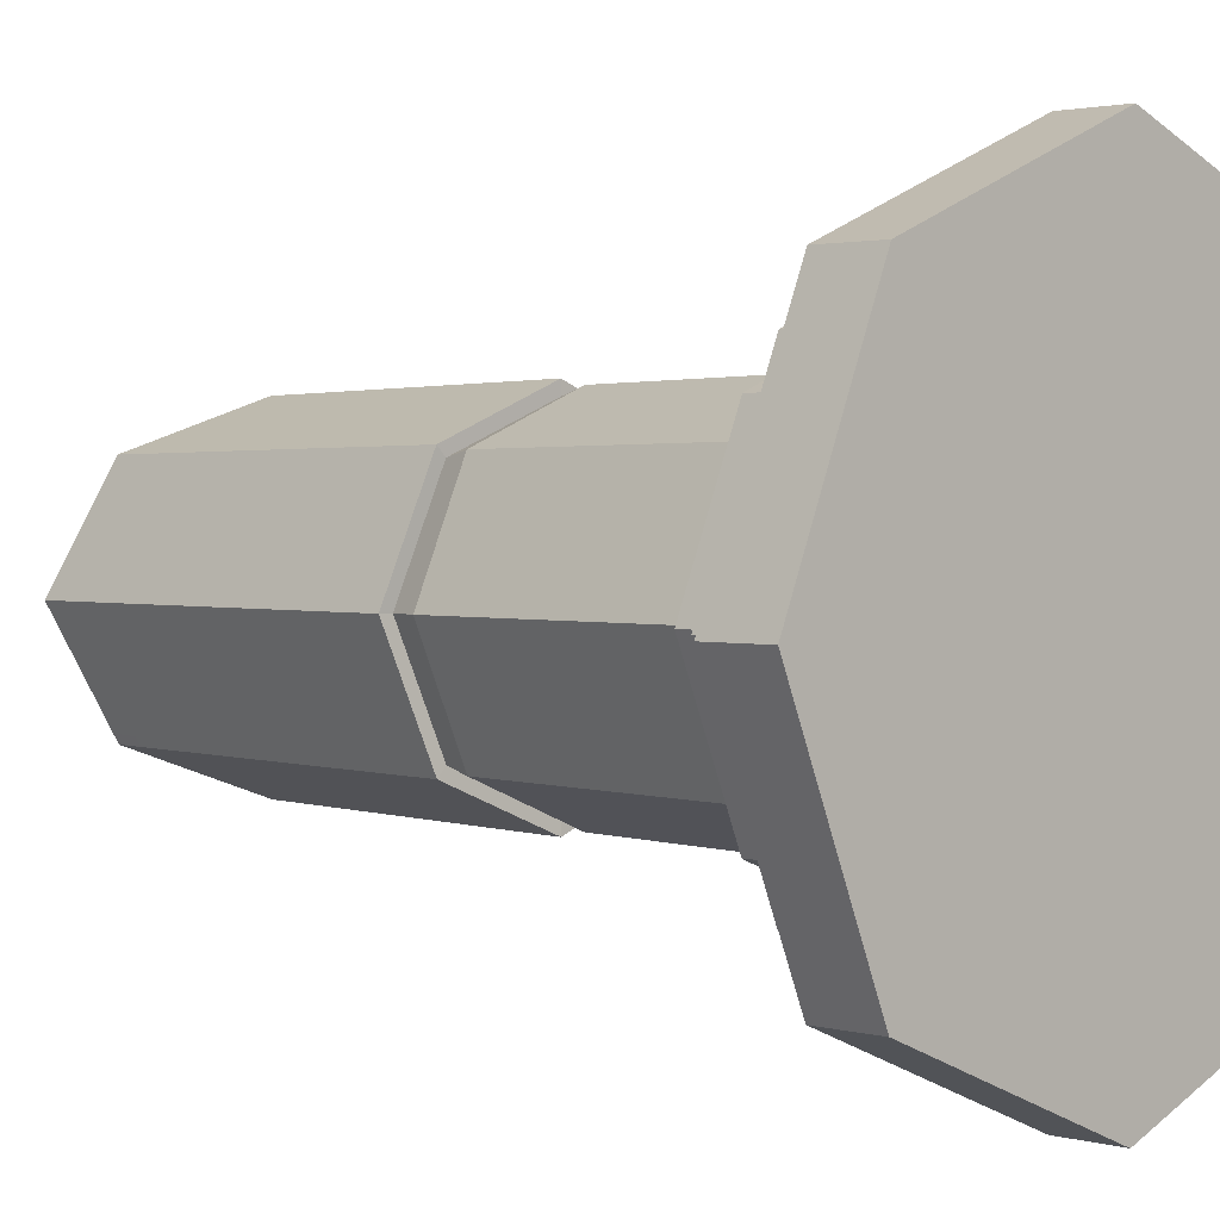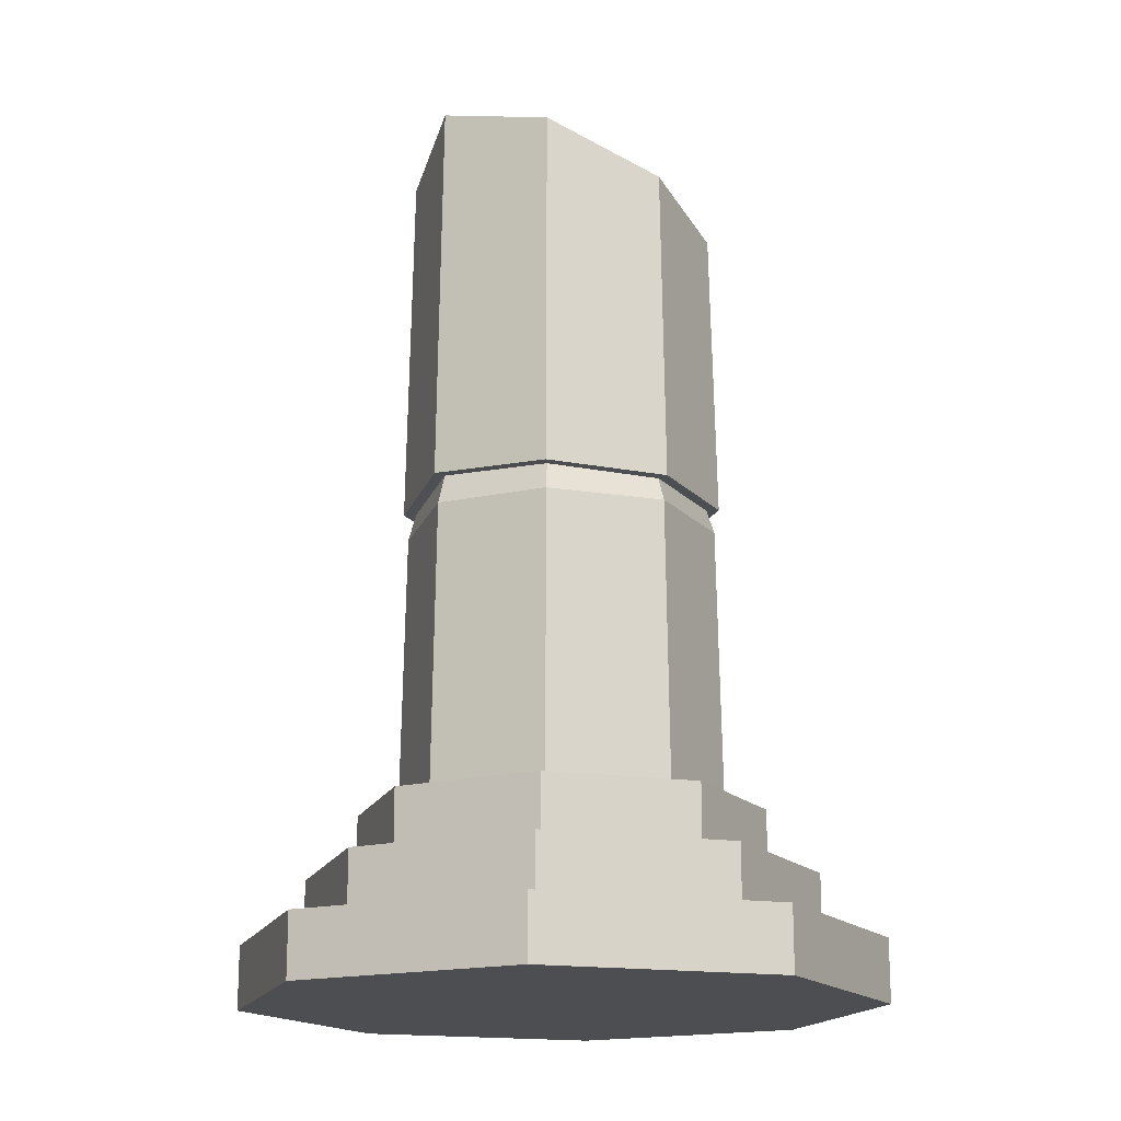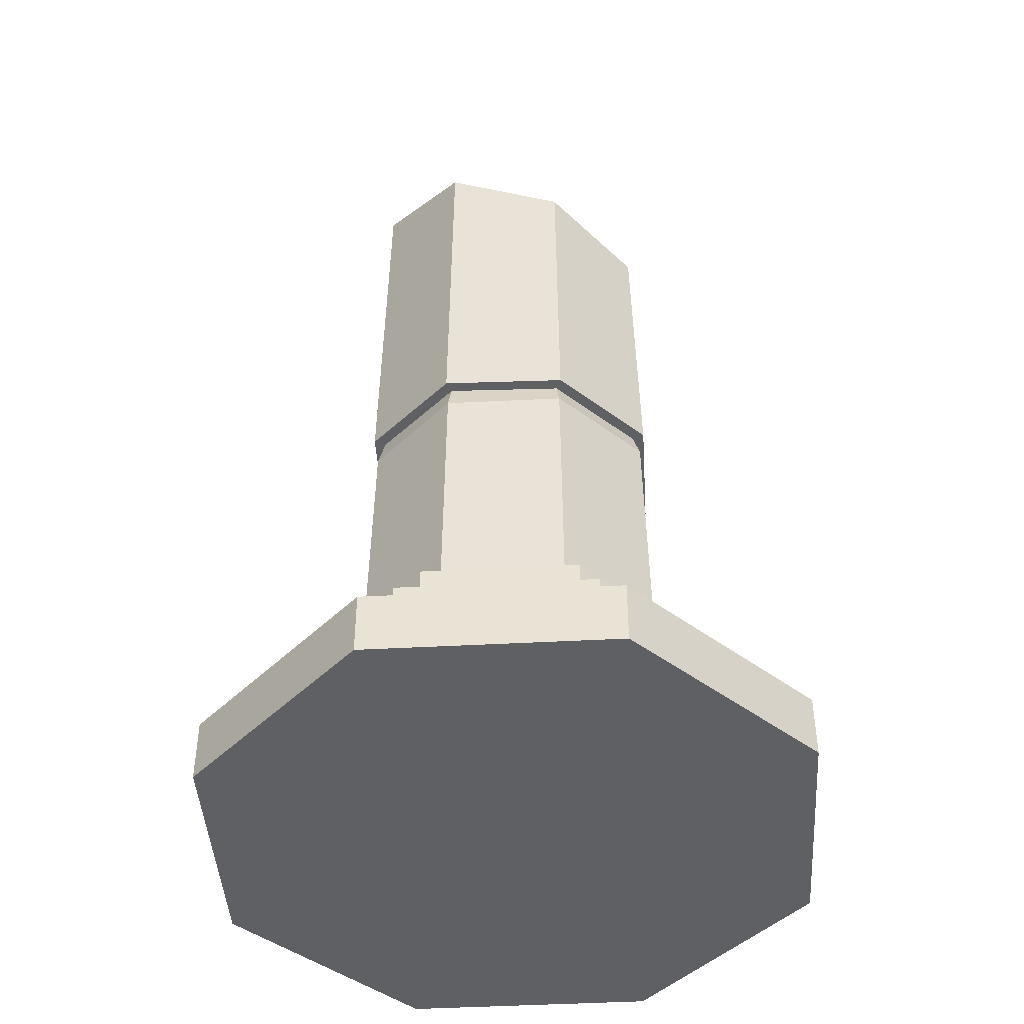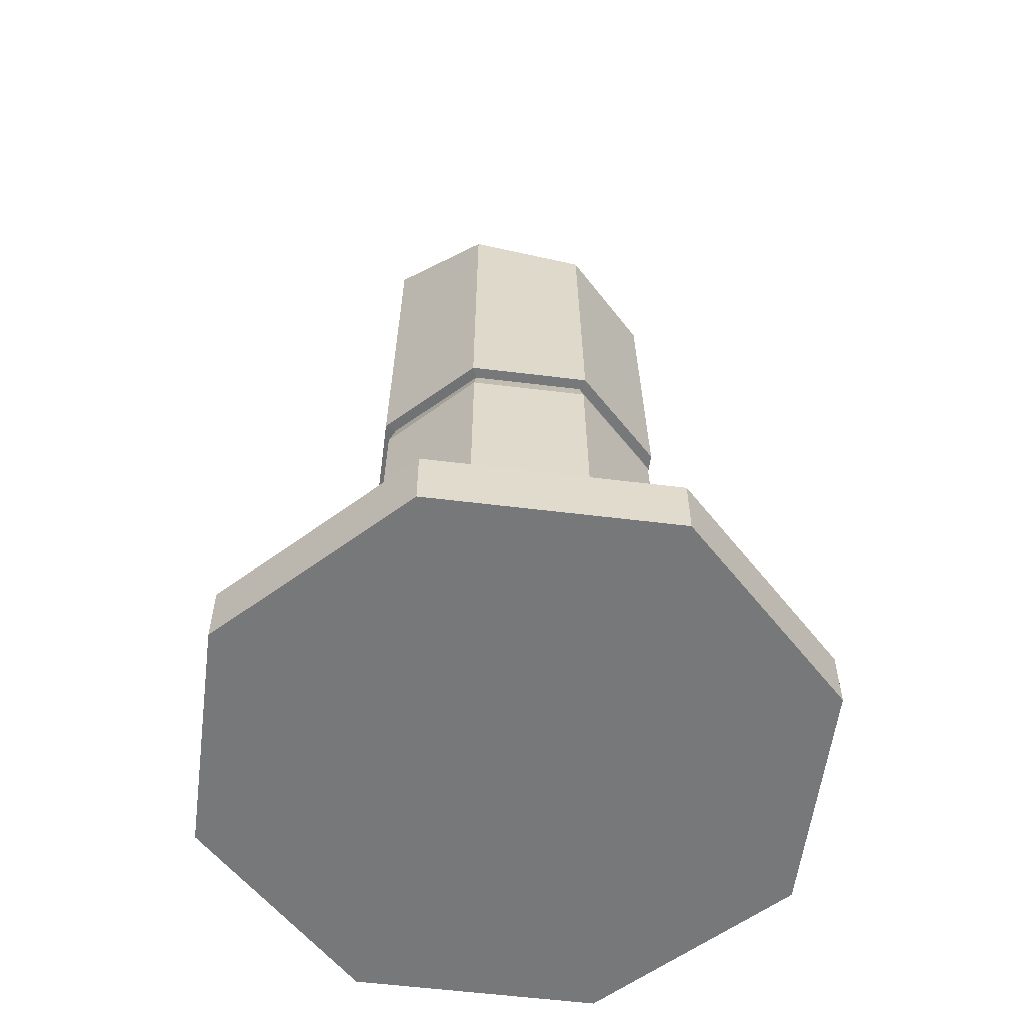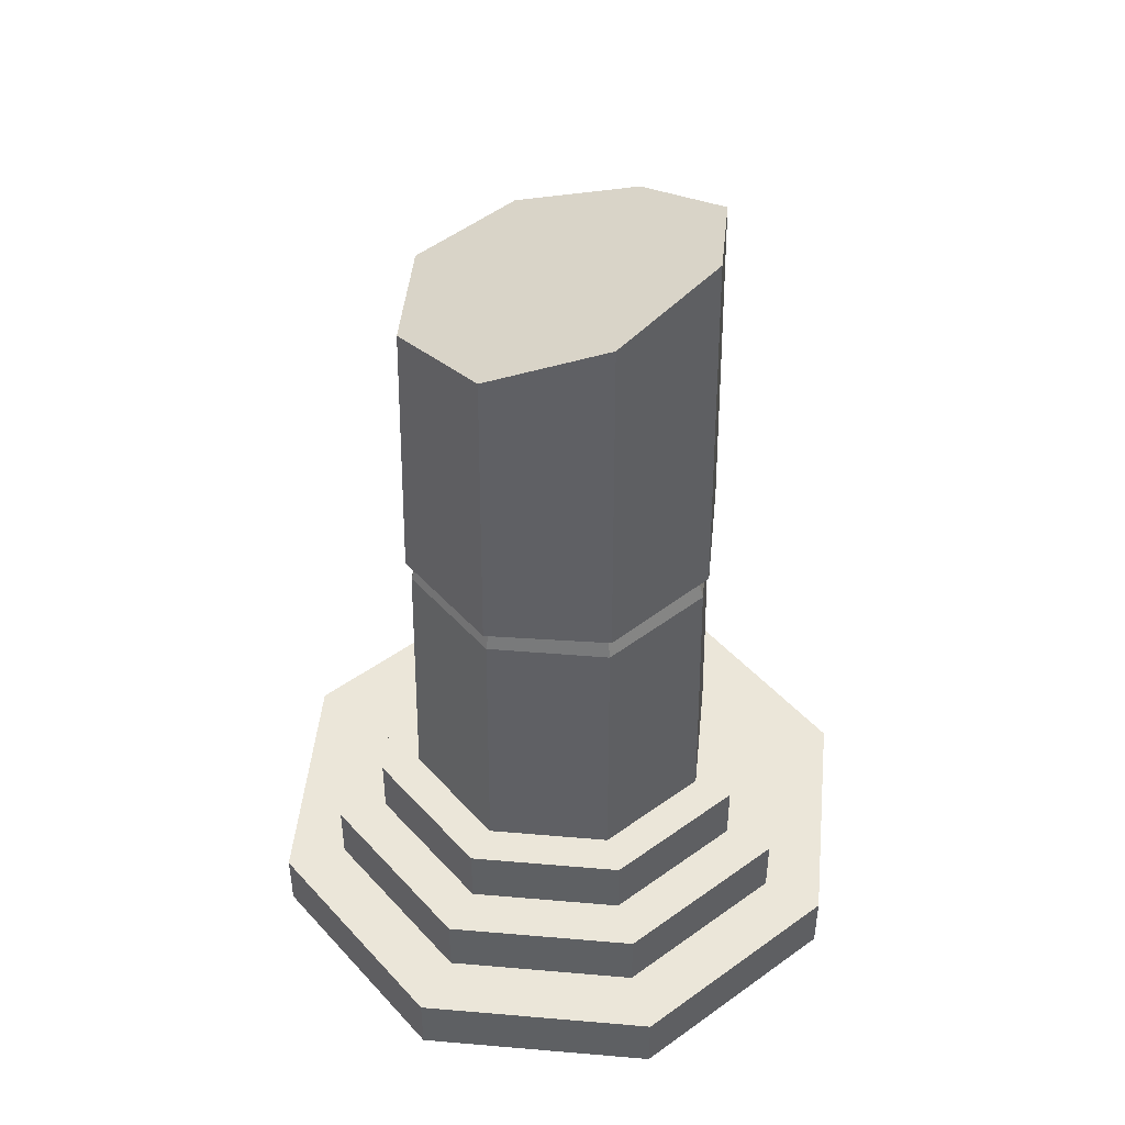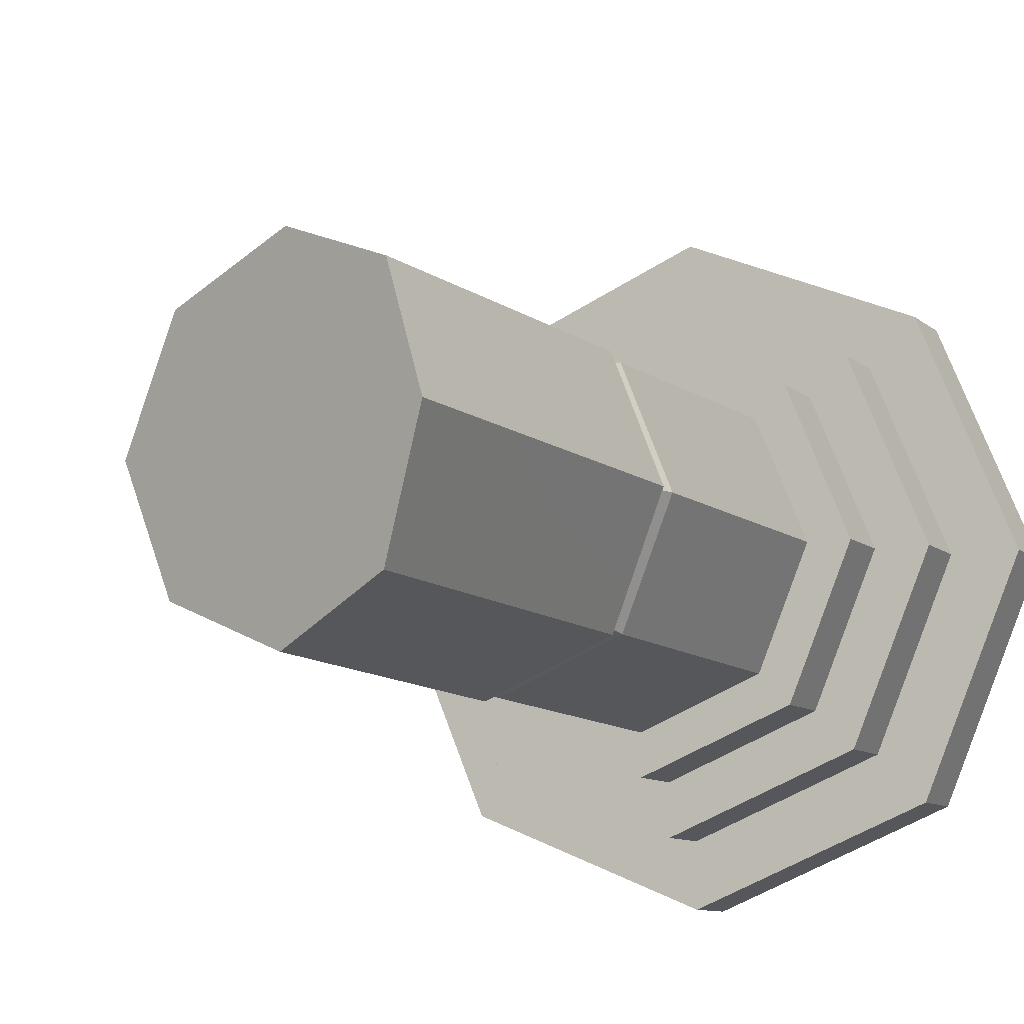
<metadata>
{"format":"obj","ext":"obj","renderer":"f3d","projection":"perspective","resolution":1024,"background":"white","views":[{"elev":2.0,"azim":-44.6,"up":"+Z"},{"elev":-17.0,"azim":-40.0,"up":"+Y"},{"elev":-44.6,"azim":-18.9,"up":"+Y"},{"elev":-57.3,"azim":15.2,"up":"+Y"},{"elev":46.8,"azim":-151.9,"up":"+Y"},{"elev":-9.4,"azim":-153.7,"up":"+Z"}]}
</metadata>
<code>
o ColumnBroken2_Cylinder.007
v 0 0.00721 -1
v 0.7071 0.007211 -0.7071
v 1 0.007211 0
v 0.7071 0.007211 0.7071
v -0 0.007211 1
v -0.7071 0.007211 0.7071
v -1 0.007211 -0
v -0.7071 0.007211 -0.7071
v -0 0.2072 -1
v 0.7071 0.2072 -0.7071
v 1 0.2072 0
v 0.7071 0.2072 0.7071
v -0 0.2072 1
v -0.7071 0.2072 0.7071
v -1 0.2072 -0
v -0.7071 0.2072 -0.7071
v -0 0.2072 -0.8
v 0.5657 0.2072 -0.5657
v 0.8 0.2072 -0
v 0.5657 0.2072 0.5657
v -0 0.2072 0.8
v -0.5657 0.2072 0.5657
v -0.8 0.2072 -0
v -0.5657 0.2072 -0.5657
v -0 0.4072 -0.8
v 0.5657 0.4072 -0.5657
v 0.8 0.4072 -0
v 0.5657 0.4072 0.5657
v -0 0.4072 0.8
v -0.5657 0.4072 0.5657
v -0.8 0.4072 -0
v -0.5657 0.4072 -0.5657
v -0 0.4072 -0.64
v 0.4525 0.4072 -0.4525
v 0.64 0.4072 -0
v 0.4525 0.4072 0.4525
v -0 0.4072 0.64
v -0.4525 0.4072 0.4525
v -0.64 0.4072 -0
v -0.4525 0.4072 -0.4525
v -0 0.6072 -0.64
v 0.4525 0.6072 -0.4525
v 0.64 0.6072 -0
v 0.4525 0.6072 0.4525
v -0 0.6072 0.64
v -0.4525 0.6072 0.4525
v -0.64 0.6072 -0
v -0.4525 0.6072 -0.4525
v -0 0.6072 -0.512
v 0.362 0.6072 -0.362
v 0.512 0.6072 -0
v 0.362 0.6072 0.362
v -0 0.6072 0.512
v -0.362 0.6072 0.362
v -0.512 0.6072 -0
v -0.362 0.6072 -0.362
v 0.512 1.587 -0
v 0.362 1.587 0.362
v -0 1.587 -0.512
v 0.362 1.587 -0.362
v -0.362 1.597 -0.362
v -0.362 1.597 0.362
v -0.512 1.615 -0
v -0 1.587 0.512
v 0.3335 1.587 0.3335
v 0.3335 1.587 -0.3335
v -0.4717 1.615 -0
v -0 1.587 0.4717
v 0.4717 1.587 -0
v -0 1.587 -0.4717
v -0.3335 1.598 -0.3335
v -0.3335 1.598 0.3335
v 0.3507 1.511 0.3507
v 0.3507 1.511 -0.3507
v -0.496 1.522 -0
v -0 1.511 0.496
v 0.496 1.511 -0
v -0 1.511 -0.496
v -0.3507 1.513 -0.3507
v -0.3507 1.513 0.3507
v 0.3478 2.524 0.3478
v 0.3478 2.524 -0.3478
v -0.4918 2.855 -0
v -0 2.606 0.4918
v 0.4918 2.506 -0
v -0 2.606 -0.4918
v -0.3478 2.758 -0.3478
v -0.3478 2.758 0.3478
f 8 2 4
f 14 23 15
f 11 4 3
f 9 2 1
f 16 1 8
f 14 7 6
f 12 5 4
f 10 3 2
f 15 8 7
f 13 6 5
f 17 26 18
f 12 21 13
f 10 19 11
f 15 24 16
f 14 21 22
f 11 20 12
f 9 18 10
f 9 24 17
f 31 40 32
f 24 25 17
f 22 31 23
f 20 29 21
f 18 27 19
f 23 32 24
f 21 30 22
f 19 28 20
f 34 43 35
f 29 38 30
f 27 36 28
f 25 34 26
f 32 33 25
f 30 39 31
f 29 36 37
f 26 35 27
f 48 49 41
f 39 48 40
f 37 46 38
f 35 44 36
f 33 42 34
f 40 41 33
f 38 47 39
f 36 45 37
f 46 55 47
f 44 53 45
f 42 51 43
f 48 55 56
f 45 54 46
f 43 52 44
f 41 50 42
f 68 62 72
f 71 63 61
f 66 57 69
f 65 64 68
f 72 63 67
f 70 61 59
f 66 59 60
f 69 58 65
f 77 65 73
f 78 66 74
f 79 70 78
f 75 72 67
f 73 68 76
f 74 69 77
f 75 71 79
f 80 68 72
f 54 76 80
f 55 79 56
f 50 77 51
f 52 76 53
f 55 80 75
f 56 78 49
f 49 74 50
f 51 73 52
f 62 84 88
f 63 87 61
f 60 85 57
f 64 81 84
f 63 88 83
f 61 86 59
f 59 82 60
f 58 85 81
f 87 83 88
f 8 1 2
f 2 3 4
f 4 5 6
f 6 7 4
f 7 8 4
f 14 22 23
f 11 12 4
f 9 10 2
f 16 9 1
f 14 15 7
f 12 13 5
f 10 11 3
f 15 16 8
f 13 14 6
f 17 25 26
f 12 20 21
f 10 18 19
f 15 23 24
f 14 13 21
f 11 19 20
f 9 17 18
f 9 16 24
f 31 39 40
f 24 32 25
f 22 30 31
f 20 28 29
f 18 26 27
f 23 31 32
f 21 29 30
f 19 27 28
f 34 42 43
f 29 37 38
f 27 35 36
f 25 33 34
f 32 40 33
f 30 38 39
f 29 28 36
f 26 34 35
f 48 56 49
f 39 47 48
f 37 45 46
f 35 43 44
f 33 41 42
f 40 48 41
f 38 46 47
f 36 44 45
f 46 54 55
f 44 52 53
f 42 50 51
f 48 47 55
f 45 53 54
f 43 51 52
f 41 49 50
f 68 64 62
f 71 67 63
f 66 60 57
f 65 58 64
f 72 62 63
f 70 71 61
f 66 70 59
f 69 57 58
f 77 69 65
f 78 70 66
f 79 71 70
f 75 80 72
f 73 65 68
f 74 66 69
f 75 67 71
f 80 76 68
f 54 53 76
f 55 75 79
f 50 74 77
f 52 73 76
f 55 54 80
f 56 79 78
f 49 78 74
f 51 77 73
f 62 64 84
f 63 83 87
f 60 82 85
f 64 58 81
f 63 62 88
f 61 87 86
f 59 86 82
f 58 57 85
f 88 84 86
f 84 81 85
f 86 85 82
f 84 85 86
f 86 87 88

</code>
